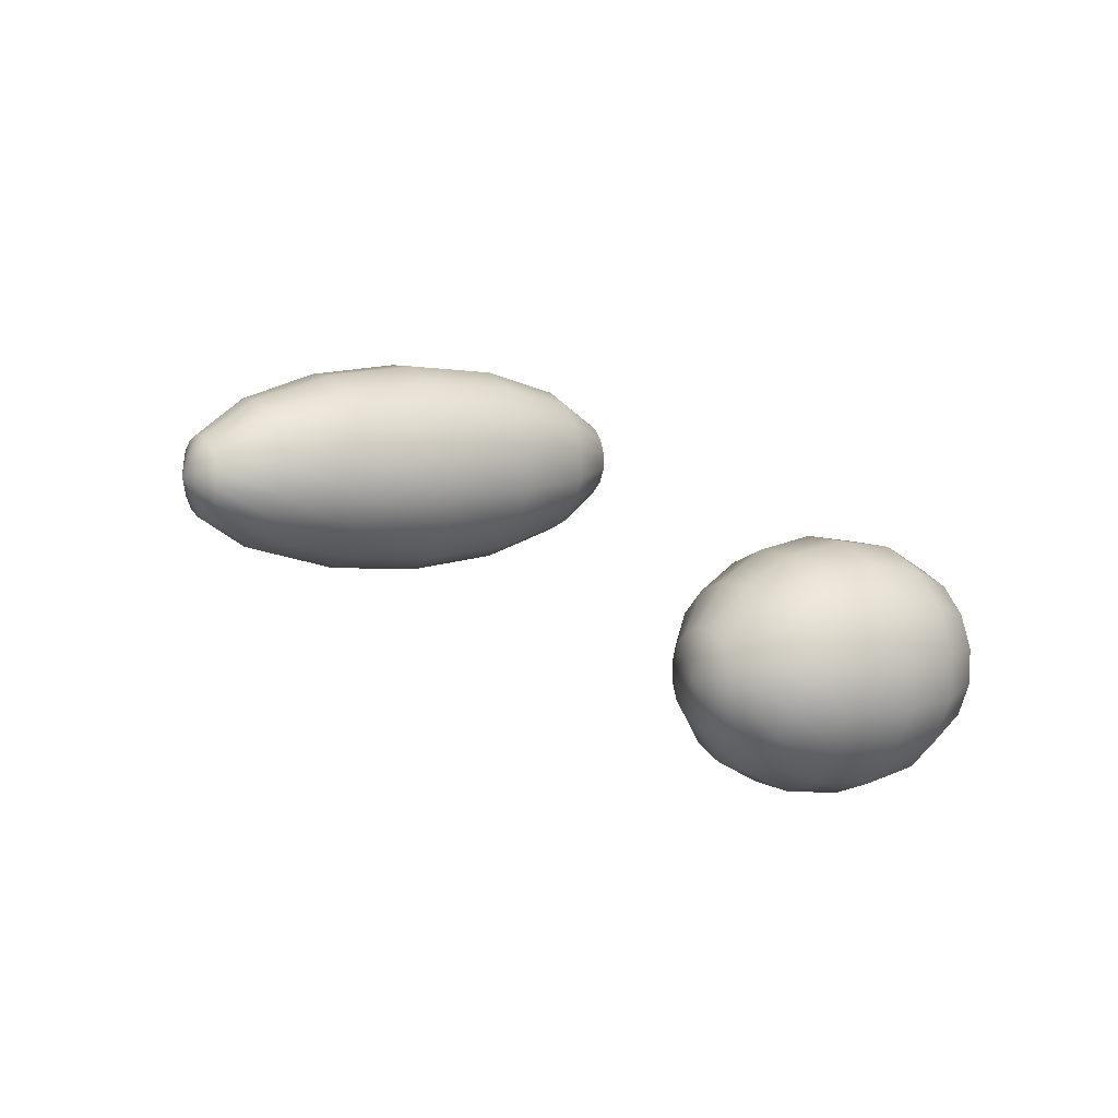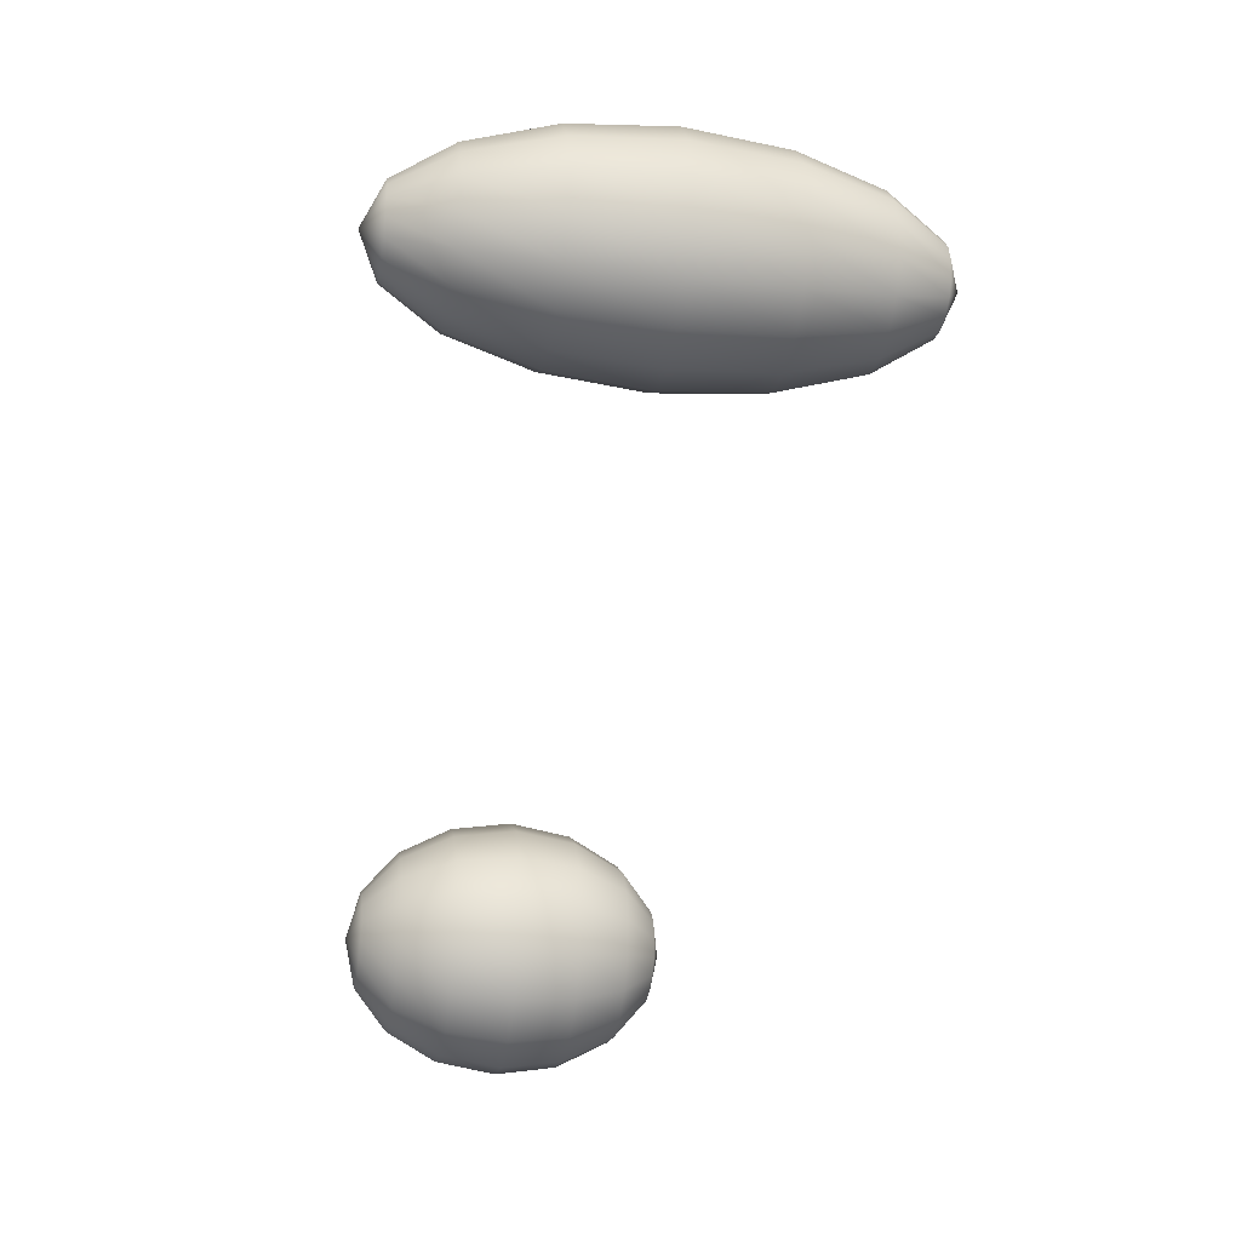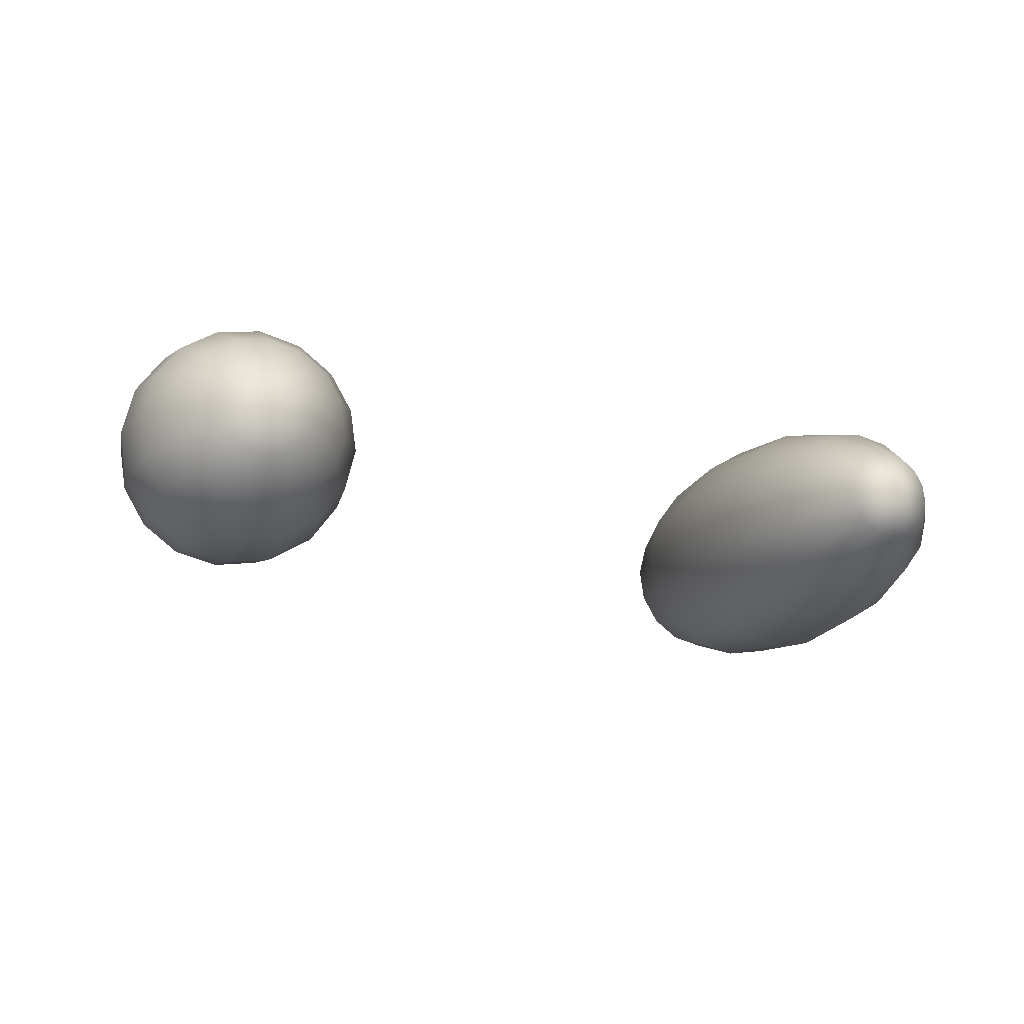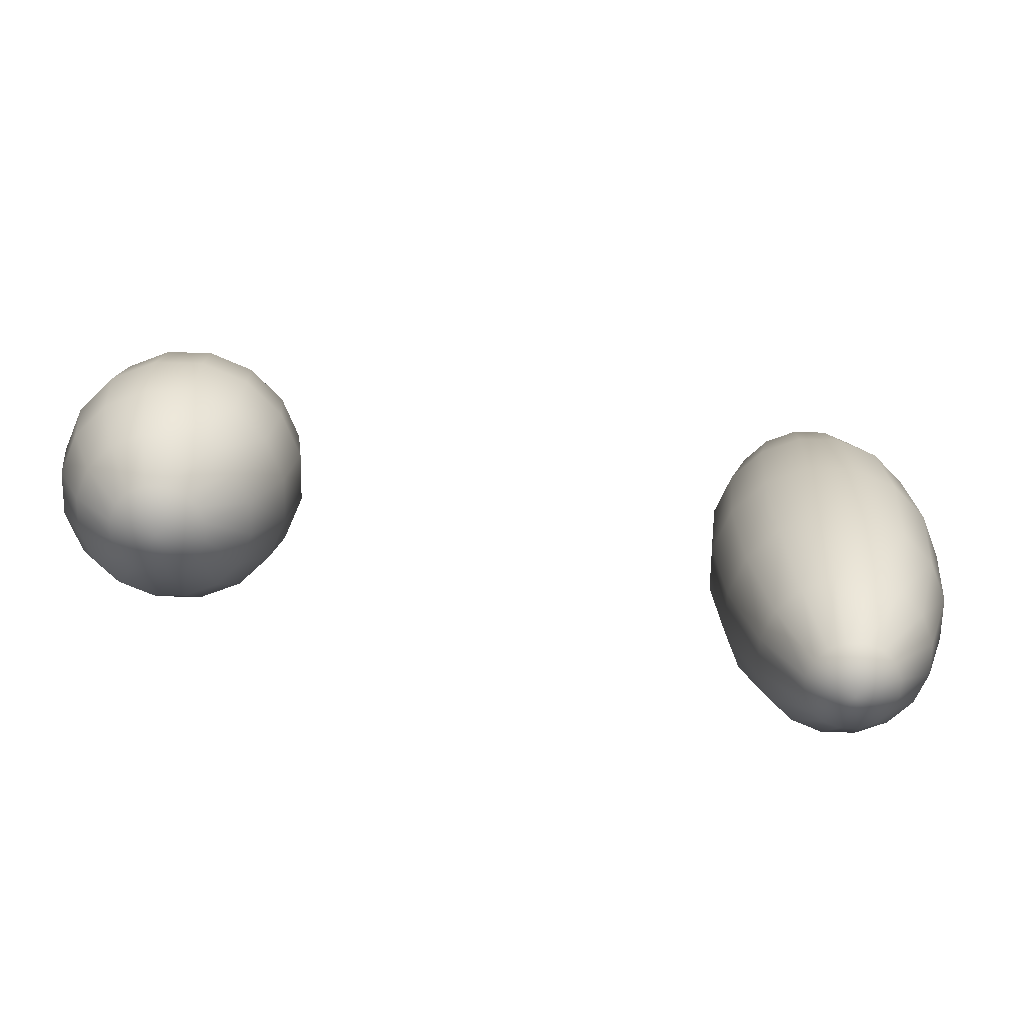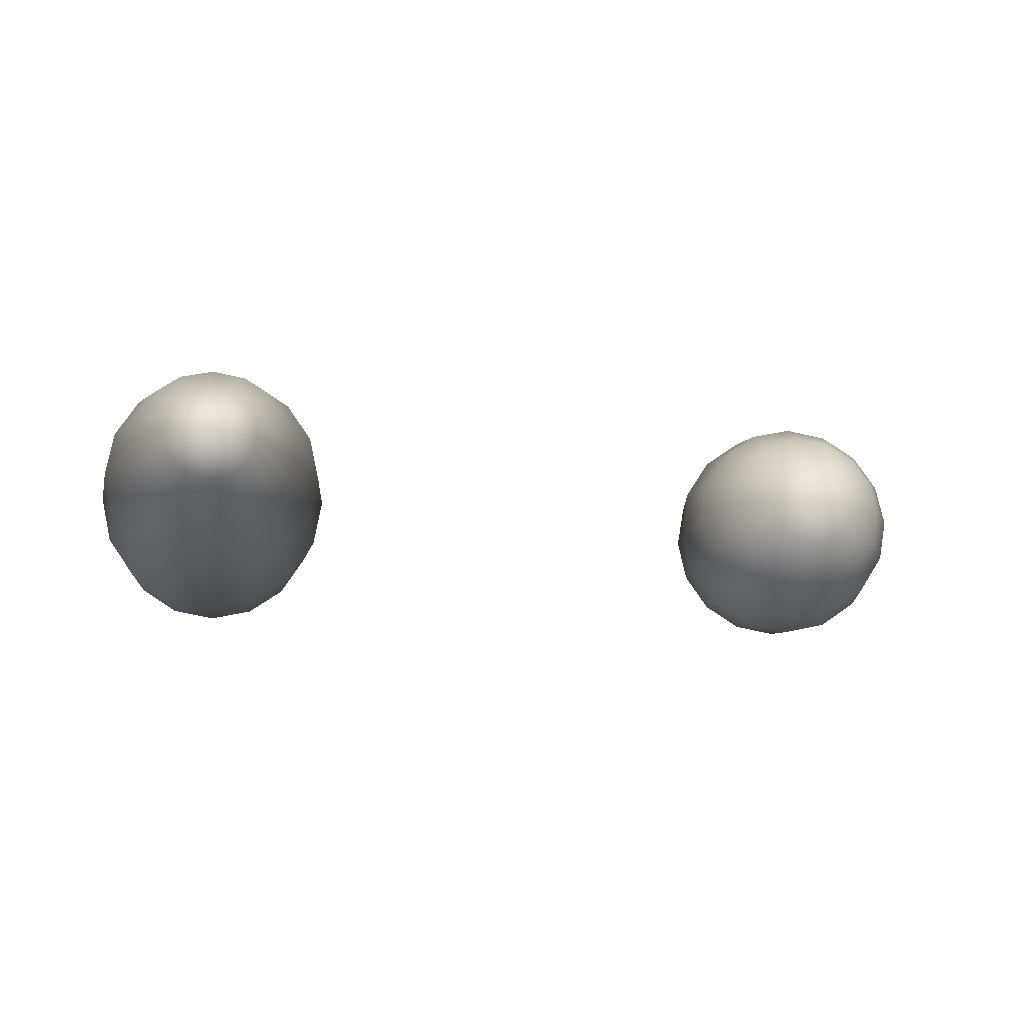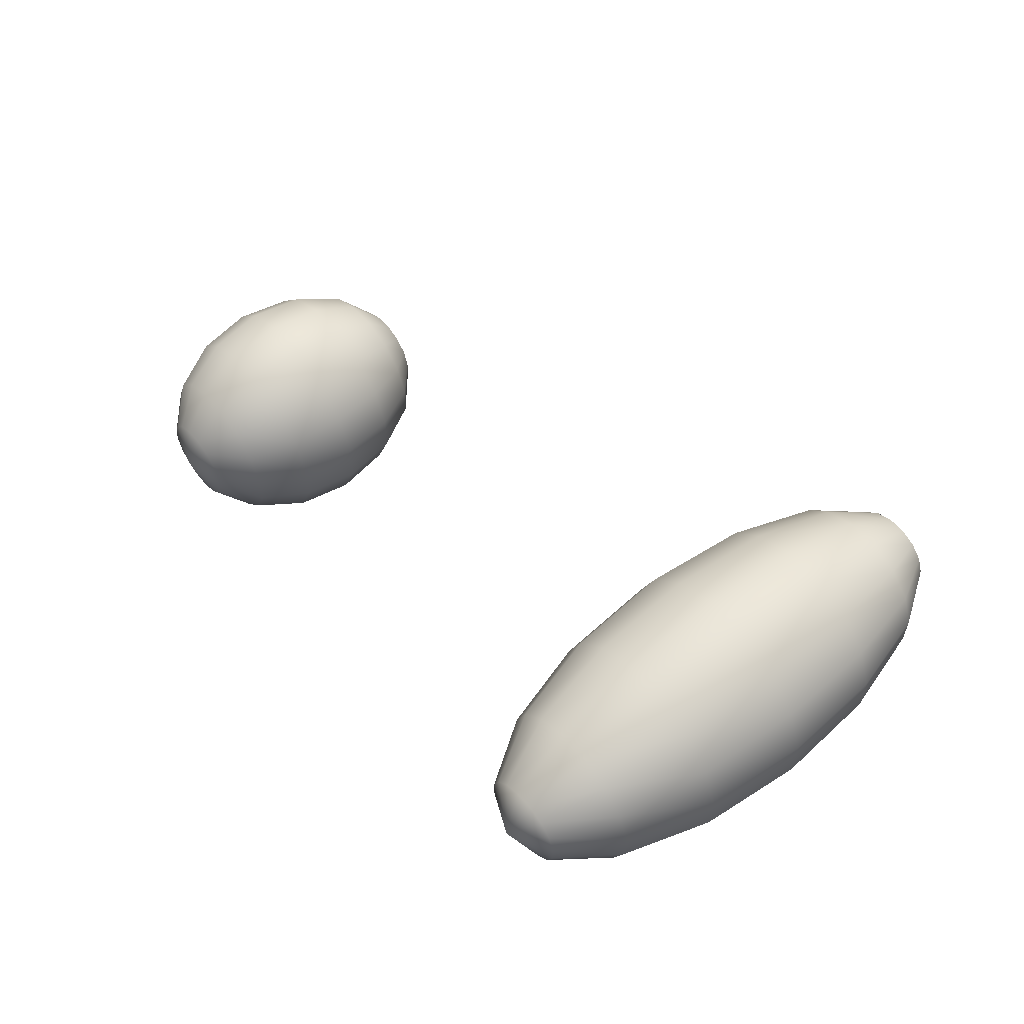
<metadata>
{"format":"obj","ext":"obj","renderer":"f3d","projection":"perspective","resolution":1024,"background":"white","views":[{"elev":21.2,"azim":-123.0,"up":"+Z"},{"elev":-75.7,"azim":83.2,"up":"+Z"},{"elev":-23.4,"azim":-21.2,"up":"+Z"},{"elev":-74.5,"azim":-12.4,"up":"+Y"},{"elev":-6.7,"azim":171.7,"up":"+Z"},{"elev":42.0,"azim":51.5,"up":"+Z"}]}
</metadata>
<code>
v 0.08832 0.1106 0.2279
v 0.08598 0.1111 0.2244
v 0.08248 0.1114 0.2221
v 0.07836 0.1115 0.2213
v 0.07423 0.1114 0.2221
v 0.07074 0.1111 0.2244
v 0.0684 0.1106 0.2279
v 0.06758 0.11 0.232
v 0.0684 0.1094 0.2361
v 0.07074 0.1089 0.2395
v 0.07423 0.1086 0.2418
v 0.07836 0.1085 0.2426
v 0.08248 0.1086 0.2418
v 0.08598 0.1089 0.2395
v 0.08832 0.1094 0.2361
v 0.08914 0.11 0.232
v 0.09676 0.125 0.2264
v 0.09244 0.1258 0.22
v 0.08598 0.1264 0.2157
v 0.07836 0.1267 0.2142
v 0.07074 0.1264 0.2157
v 0.06427 0.1258 0.22
v 0.05996 0.125 0.2264
v 0.05844 0.1239 0.2339
v 0.05996 0.1228 0.2415
v 0.06427 0.1219 0.2479
v 0.07074 0.1213 0.2521
v 0.07836 0.1211 0.2536
v 0.08598 0.1213 0.2521
v 0.09244 0.1219 0.2479
v 0.09676 0.1228 0.2415
v 0.09828 0.1239 0.2339
v 0.1024 0.1461 0.227
v 0.09676 0.1472 0.2186
v 0.08832 0.148 0.213
v 0.07836 0.1483 0.2111
v 0.0684 0.148 0.213
v 0.05996 0.1472 0.2186
v 0.05431 0.1461 0.227
v 0.05233 0.1447 0.2368
v 0.05431 0.1433 0.2467
v 0.05996 0.1421 0.2551
v 0.0684 0.1413 0.2606
v 0.07836 0.1411 0.2626
v 0.08832 0.1413 0.2606
v 0.09676 0.1421 0.2551
v 0.1024 0.1433 0.2467
v 0.1044 0.1447 0.2368
v 0.1044 0.1707 0.2296
v 0.09828 0.172 0.2205
v 0.08914 0.1728 0.2145
v 0.07836 0.1731 0.2124
v 0.06758 0.1728 0.2145
v 0.05844 0.172 0.2205
v 0.05233 0.1707 0.2296
v 0.05019 0.1692 0.2403
v 0.05233 0.1677 0.2509
v 0.05844 0.1664 0.26
v 0.06758 0.1656 0.266
v 0.07836 0.1653 0.2682
v 0.08914 0.1656 0.266
v 0.09828 0.1664 0.26
v 0.1044 0.1677 0.2509
v 0.1065 0.1692 0.2403
v 0.1024 0.1951 0.2338
v 0.09676 0.1963 0.2255
v 0.08832 0.1971 0.2199
v 0.07836 0.1973 0.2179
v 0.0684 0.1971 0.2199
v 0.05996 0.1963 0.2255
v 0.05431 0.1951 0.2338
v 0.05233 0.1937 0.2437
v 0.05431 0.1923 0.2536
v 0.05996 0.1912 0.2619
v 0.0684 0.1904 0.2675
v 0.07836 0.1901 0.2695
v 0.08832 0.1904 0.2675
v 0.09676 0.1912 0.2619
v 0.1024 0.1923 0.2536
v 0.1044 0.1937 0.2437
v 0.09676 0.2156 0.2391
v 0.09244 0.2165 0.2327
v 0.08598 0.2171 0.2284
v 0.07836 0.2173 0.2269
v 0.07074 0.2171 0.2284
v 0.06427 0.2165 0.2327
v 0.05996 0.2156 0.2391
v 0.05844 0.2145 0.2466
v 0.05996 0.2134 0.2542
v 0.06427 0.2125 0.2606
v 0.07074 0.2119 0.2648
v 0.07836 0.2117 0.2664
v 0.08598 0.2119 0.2648
v 0.09244 0.2125 0.2606
v 0.09676 0.2134 0.2542
v 0.09828 0.2145 0.2466
v 0.08832 0.229 0.2445
v 0.08598 0.2294 0.241
v 0.08248 0.2298 0.2387
v 0.07836 0.2299 0.2379
v 0.07423 0.2298 0.2387
v 0.07074 0.2294 0.241
v 0.0684 0.229 0.2445
v 0.06758 0.2284 0.2486
v 0.0684 0.2278 0.2527
v 0.07074 0.2273 0.2561
v 0.07423 0.227 0.2584
v 0.07836 0.2269 0.2592
v 0.08248 0.227 0.2584
v 0.08598 0.2273 0.2561
v 0.08832 0.2278 0.2527
v 0.08914 0.2284 0.2486
v 0.07836 0.1051 0.2313
v 0.07836 0.2333 0.2493
v -0.06874 0.1197 0.2274
v -0.07108 0.1202 0.2239
v -0.07458 0.1205 0.2216
v -0.0787 0.1206 0.2208
v -0.08283 0.1205 0.2216
v -0.08633 0.1202 0.2239
v -0.08866 0.1197 0.2274
v -0.08948 0.1191 0.2315
v -0.08866 0.1185 0.2356
v -0.08633 0.1181 0.239
v -0.08283 0.1177 0.2413
v -0.0787 0.1176 0.2421
v -0.07458 0.1177 0.2413
v -0.07108 0.1181 0.239
v -0.06874 0.1185 0.2356
v -0.06792 0.1191 0.2315
v -0.0603 0.1278 0.225
v -0.06462 0.1287 0.2186
v -0.07108 0.1293 0.2143
v -0.0787 0.1295 0.2128
v -0.08633 0.1293 0.2143
v -0.09279 0.1287 0.2186
v -0.09711 0.1278 0.225
v -0.09862 0.1268 0.2325
v -0.09711 0.1257 0.2401
v -0.09279 0.1248 0.2465
v -0.08633 0.1242 0.2508
v -0.0787 0.124 0.2523
v -0.07108 0.1242 0.2508
v -0.06462 0.1248 0.2465
v -0.0603 0.1257 0.2401
v -0.05878 0.1268 0.2325
v -0.05466 0.1396 0.2243
v -0.0603 0.1408 0.2159
v -0.06874 0.1416 0.2103
v -0.0787 0.1418 0.2084
v -0.08866 0.1416 0.2103
v -0.09711 0.1408 0.2159
v -0.1027 0.1396 0.2243
v -0.1047 0.1382 0.2341
v -0.1027 0.1368 0.244
v -0.09711 0.1357 0.2524
v -0.08866 0.1349 0.258
v -0.0787 0.1346 0.2599
v -0.06874 0.1349 0.258
v -0.0603 0.1357 0.2524
v -0.05466 0.1368 0.244
v -0.05268 0.1382 0.2341
v -0.05268 0.1532 0.2254
v -0.05878 0.1545 0.2163
v -0.06792 0.1553 0.2103
v -0.0787 0.1556 0.2081
v -0.08948 0.1553 0.2103
v -0.09862 0.1545 0.2163
v -0.1047 0.1532 0.2254
v -0.1069 0.1517 0.236
v -0.1047 0.1502 0.2467
v -0.09862 0.1489 0.2558
v -0.08948 0.1481 0.2618
v -0.0787 0.1478 0.2639
v -0.06792 0.1481 0.2618
v -0.05878 0.1489 0.2558
v -0.05268 0.1502 0.2467
v -0.05053 0.1517 0.236
v -0.05466 0.1666 0.2281
v -0.0603 0.1678 0.2197
v -0.06874 0.1685 0.2141
v -0.0787 0.1688 0.2122
v -0.08866 0.1685 0.2141
v -0.09711 0.1678 0.2197
v -0.1027 0.1666 0.2281
v -0.1047 0.1652 0.2379
v -0.1027 0.1638 0.2478
v -0.09711 0.1626 0.2562
v -0.08866 0.1619 0.2617
v -0.0787 0.1616 0.2637
v -0.06874 0.1619 0.2617
v -0.0603 0.1626 0.2562
v -0.05466 0.1638 0.2478
v -0.05268 0.1652 0.2379
v -0.0603 0.1777 0.232
v -0.06462 0.1786 0.2256
v -0.07108 0.1792 0.2213
v -0.0787 0.1794 0.2198
v -0.08633 0.1792 0.2213
v -0.09279 0.1786 0.2256
v -0.09711 0.1777 0.232
v -0.09862 0.1766 0.2395
v -0.09711 0.1756 0.2471
v -0.09279 0.1747 0.2535
v -0.08633 0.1741 0.2578
v -0.0787 0.1739 0.2593
v -0.07108 0.1741 0.2578
v -0.06462 0.1747 0.2535
v -0.0603 0.1756 0.2471
v -0.05878 0.1766 0.2395
v -0.06874 0.1849 0.2365
v -0.07108 0.1854 0.2331
v -0.07458 0.1857 0.2307
v -0.0787 0.1858 0.2299
v -0.08283 0.1857 0.2307
v -0.08633 0.1854 0.2331
v -0.08866 0.1849 0.2365
v -0.08948 0.1843 0.2406
v -0.08866 0.1837 0.2447
v -0.08633 0.1832 0.2482
v -0.08283 0.1829 0.2505
v -0.0787 0.1828 0.2513
v -0.07458 0.1829 0.2505
v -0.07108 0.1832 0.2482
v -0.06874 0.1837 0.2447
v -0.06792 0.1843 0.2406
v -0.0787 0.1164 0.2311
v -0.0787 0.187 0.241
f 1 2 18 17
f 2 3 19 18
f 3 4 20 19
f 4 5 21 20
f 5 6 22 21
f 6 7 23 22
f 7 8 24 23
f 8 9 25 24
f 9 10 26 25
f 10 11 27 26
f 11 12 28 27
f 12 13 29 28
f 13 14 30 29
f 14 15 31 30
f 15 16 32 31
f 16 1 17 32
f 17 18 34 33
f 18 19 35 34
f 19 20 36 35
f 20 21 37 36
f 21 22 38 37
f 22 23 39 38
f 23 24 40 39
f 24 25 41 40
f 25 26 42 41
f 26 27 43 42
f 27 28 44 43
f 28 29 45 44
f 29 30 46 45
f 30 31 47 46
f 31 32 48 47
f 32 17 33 48
f 33 34 50 49
f 34 35 51 50
f 35 36 52 51
f 36 37 53 52
f 37 38 54 53
f 38 39 55 54
f 39 40 56 55
f 40 41 57 56
f 41 42 58 57
f 42 43 59 58
f 43 44 60 59
f 44 45 61 60
f 45 46 62 61
f 46 47 63 62
f 47 48 64 63
f 48 33 49 64
f 49 50 66 65
f 50 51 67 66
f 51 52 68 67
f 52 53 69 68
f 53 54 70 69
f 54 55 71 70
f 55 56 72 71
f 56 57 73 72
f 57 58 74 73
f 58 59 75 74
f 59 60 76 75
f 60 61 77 76
f 61 62 78 77
f 62 63 79 78
f 63 64 80 79
f 64 49 65 80
f 65 66 82 81
f 66 67 83 82
f 67 68 84 83
f 68 69 85 84
f 69 70 86 85
f 70 71 87 86
f 71 72 88 87
f 72 73 89 88
f 73 74 90 89
f 74 75 91 90
f 75 76 92 91
f 76 77 93 92
f 77 78 94 93
f 78 79 95 94
f 79 80 96 95
f 80 65 81 96
f 81 82 98 97
f 82 83 99 98
f 83 84 100 99
f 84 85 101 100
f 85 86 102 101
f 86 87 103 102
f 87 88 104 103
f 88 89 105 104
f 89 90 106 105
f 90 91 107 106
f 91 92 108 107
f 92 93 109 108
f 93 94 110 109
f 94 95 111 110
f 95 96 112 111
f 96 81 97 112
f 2 1 113
f 3 2 113
f 4 3 113
f 5 4 113
f 6 5 113
f 7 6 113
f 8 7 113
f 9 8 113
f 10 9 113
f 11 10 113
f 12 11 113
f 13 12 113
f 14 13 113
f 15 14 113
f 16 15 113
f 1 16 113
f 97 98 114
f 98 99 114
f 99 100 114
f 100 101 114
f 101 102 114
f 102 103 114
f 103 104 114
f 104 105 114
f 105 106 114
f 106 107 114
f 107 108 114
f 108 109 114
f 109 110 114
f 110 111 114
f 111 112 114
f 112 97 114
f 115 116 132 131
f 116 117 133 132
f 117 118 134 133
f 118 119 135 134
f 119 120 136 135
f 120 121 137 136
f 121 122 138 137
f 122 123 139 138
f 123 124 140 139
f 124 125 141 140
f 125 126 142 141
f 126 127 143 142
f 127 128 144 143
f 128 129 145 144
f 129 130 146 145
f 130 115 131 146
f 131 132 148 147
f 132 133 149 148
f 133 134 150 149
f 134 135 151 150
f 135 136 152 151
f 136 137 153 152
f 137 138 154 153
f 138 139 155 154
f 139 140 156 155
f 140 141 157 156
f 141 142 158 157
f 142 143 159 158
f 143 144 160 159
f 144 145 161 160
f 145 146 162 161
f 146 131 147 162
f 147 148 164 163
f 148 149 165 164
f 149 150 166 165
f 150 151 167 166
f 151 152 168 167
f 152 153 169 168
f 153 154 170 169
f 154 155 171 170
f 155 156 172 171
f 156 157 173 172
f 157 158 174 173
f 158 159 175 174
f 159 160 176 175
f 160 161 177 176
f 161 162 178 177
f 162 147 163 178
f 163 164 180 179
f 164 165 181 180
f 165 166 182 181
f 166 167 183 182
f 167 168 184 183
f 168 169 185 184
f 169 170 186 185
f 170 171 187 186
f 171 172 188 187
f 172 173 189 188
f 173 174 190 189
f 174 175 191 190
f 175 176 192 191
f 176 177 193 192
f 177 178 194 193
f 178 163 179 194
f 179 180 196 195
f 180 181 197 196
f 181 182 198 197
f 182 183 199 198
f 183 184 200 199
f 184 185 201 200
f 185 186 202 201
f 186 187 203 202
f 187 188 204 203
f 188 189 205 204
f 189 190 206 205
f 190 191 207 206
f 191 192 208 207
f 192 193 209 208
f 193 194 210 209
f 194 179 195 210
f 195 196 212 211
f 196 197 213 212
f 197 198 214 213
f 198 199 215 214
f 199 200 216 215
f 200 201 217 216
f 201 202 218 217
f 202 203 219 218
f 203 204 220 219
f 204 205 221 220
f 205 206 222 221
f 206 207 223 222
f 207 208 224 223
f 208 209 225 224
f 209 210 226 225
f 210 195 211 226
f 116 115 227
f 117 116 227
f 118 117 227
f 119 118 227
f 120 119 227
f 121 120 227
f 122 121 227
f 123 122 227
f 124 123 227
f 125 124 227
f 126 125 227
f 127 126 227
f 128 127 227
f 129 128 227
f 130 129 227
f 115 130 227
f 211 212 228
f 212 213 228
f 213 214 228
f 214 215 228
f 215 216 228
f 216 217 228
f 217 218 228
f 218 219 228
f 219 220 228
f 220 221 228
f 221 222 228
f 222 223 228
f 223 224 228
f 224 225 228
f 225 226 228
f 226 211 228

</code>
